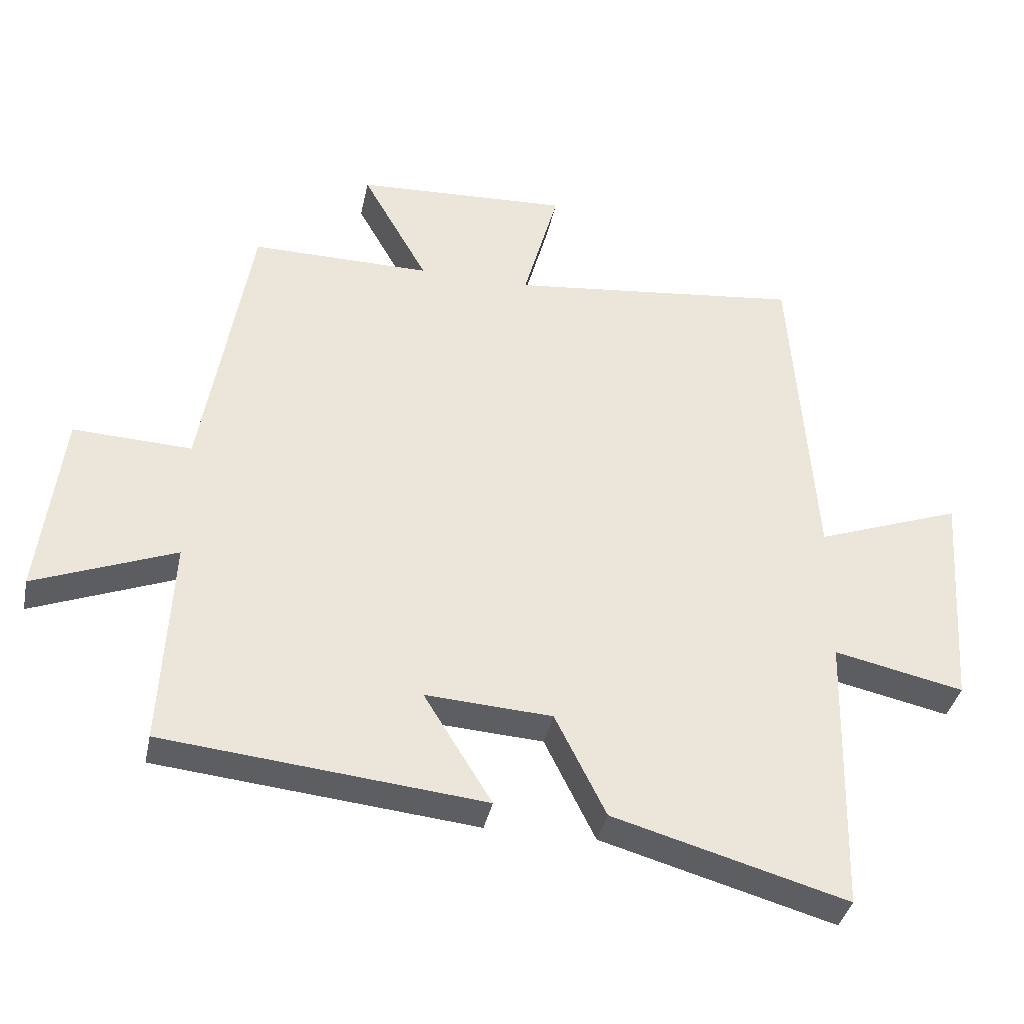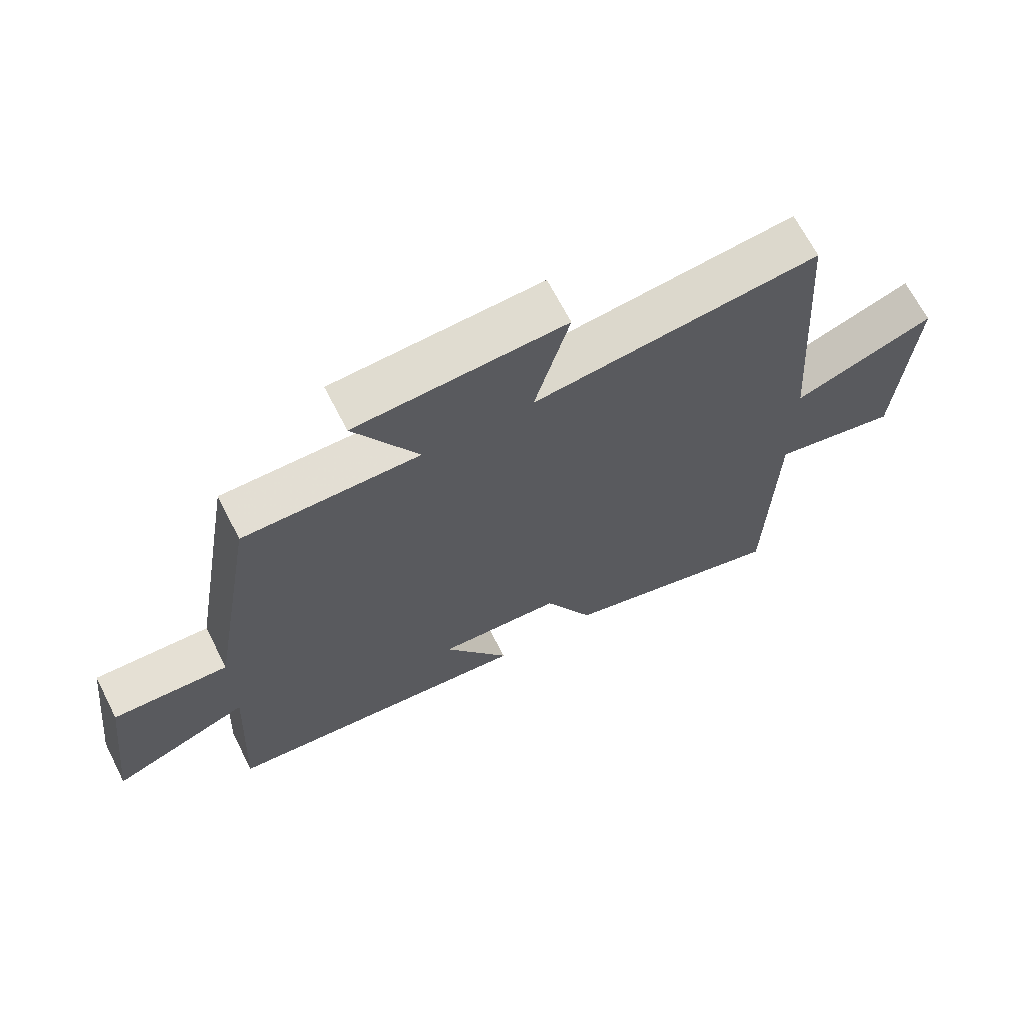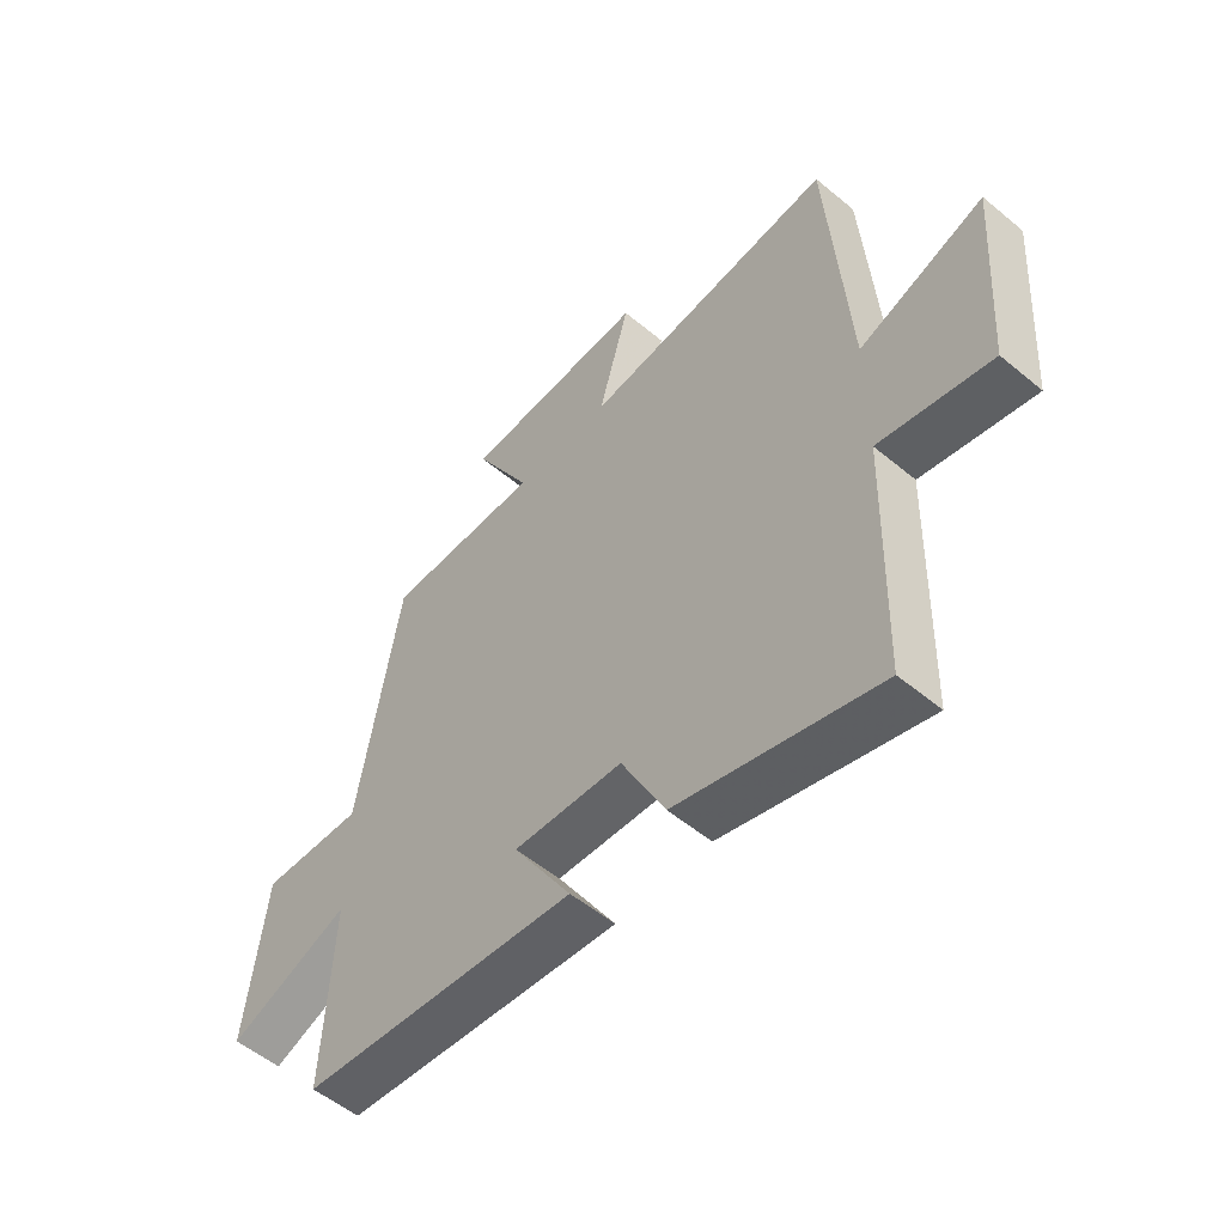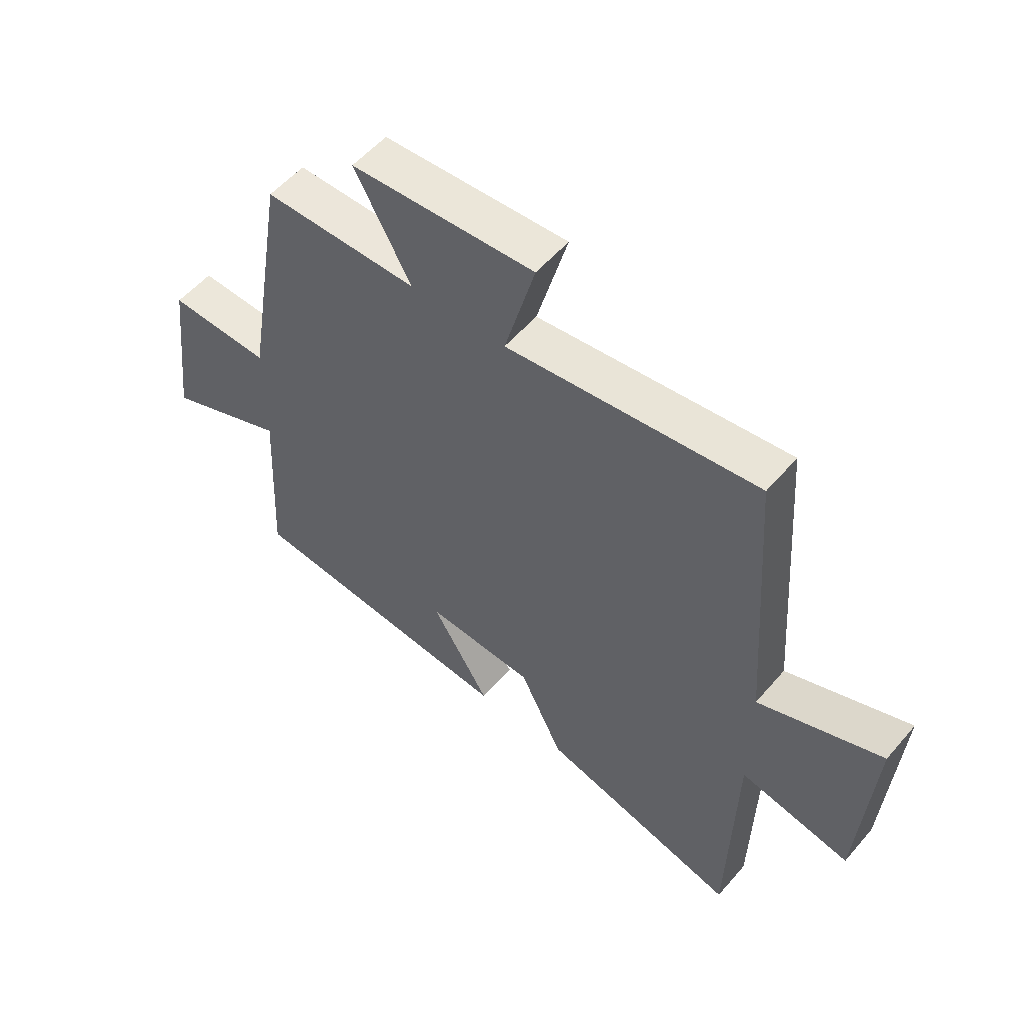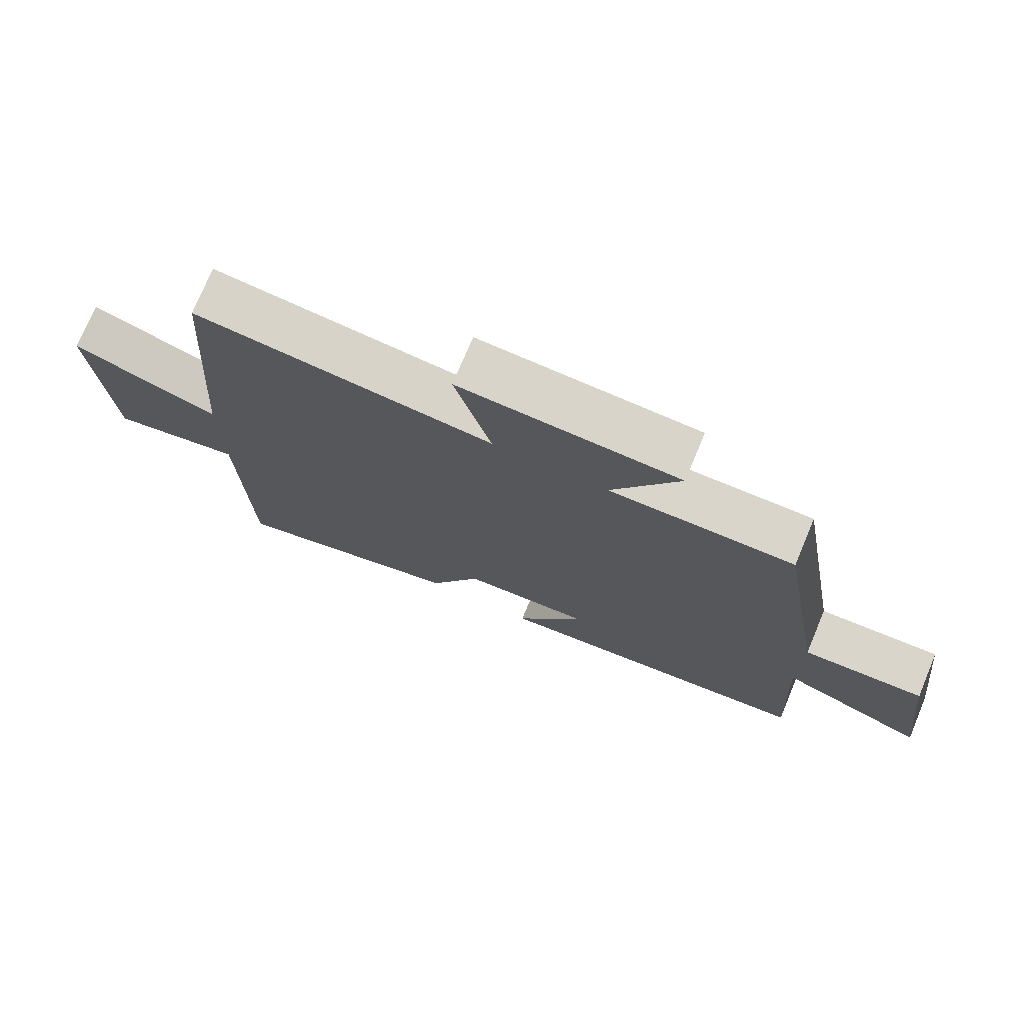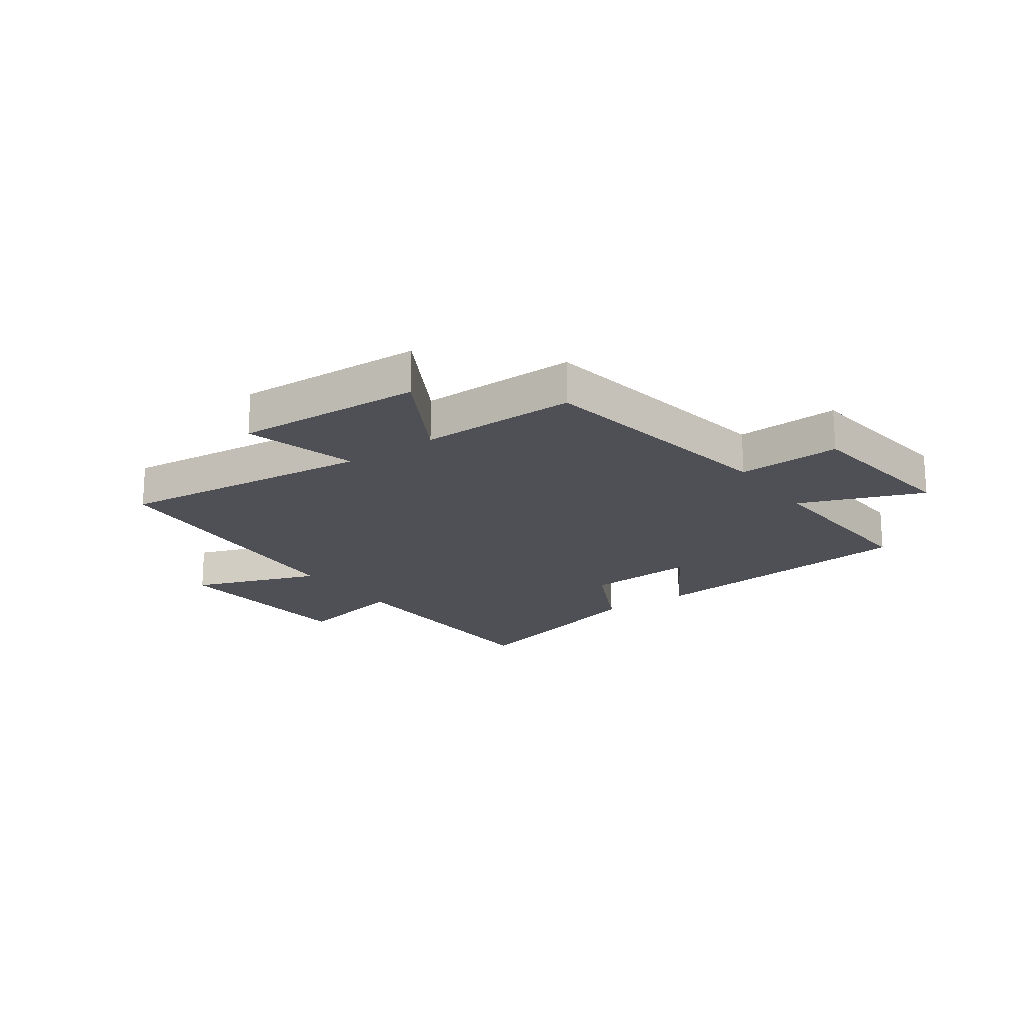
<metadata>
{"format":"obj","ext":"obj","renderer":"f3d","projection":"perspective","resolution":1024,"background":"white","views":[{"elev":-37.6,"azim":168.4,"up":"+Z"},{"elev":67.5,"azim":152.9,"up":"+Z"},{"elev":-54.2,"azim":-131.4,"up":"+Z"},{"elev":54.7,"azim":-140.3,"up":"+Z"},{"elev":74.7,"azim":22.7,"up":"+Z"},{"elev":-19.4,"azim":35.5,"up":"+Y"}]}
</metadata>
<code>
v 0.516 0.07 -0.451
v 0.031 0.07 -0.5
v 0.134 0.07 -0.332
v -0.058 0.07 -0.344
v -0.135 0.07 -0.5
v -0.489 0.07 -0.6
v -0.5 0.07 -0.171
v -0.697 0.07 -0.214
v -0.721 0.07 0.13
v -0.5 0.07 0.049
v -0.465 0.07 0.55
v -0.019 0.07 0.5
v -0.073 0.07 0.696
v 0.253 0.07 0.68
v 0.153 0.07 0.5
v 0.427 0.07 0.502
v 0.5 0.07 0.065
v 0.68 0.07 0.073
v 0.714 0.07 -0.215
v 0.5 0.07 -0.131
v 0.516 0 -0.451
v 0.031 0 -0.5
v 0.134 0 -0.332
v -0.058 0 -0.344
v -0.135 0 -0.5
v -0.489 0 -0.6
v -0.5 0 -0.171
v -0.697 0 -0.214
v -0.721 0 0.13
v -0.5 0 0.049
v -0.465 0 0.55
v -0.019 0 0.5
v -0.073 0 0.696
v 0.253 0 0.68
v 0.153 0 0.5
v 0.427 0 0.502
v 0.5 0 0.065
v 0.68 0 0.073
v 0.714 0 -0.215
v 0.5 0 -0.131
f 17 18 19 20
f 15 16 17 20
f 15 20 1
f 12 13 14 15
f 12 15 1
f 10 11 12 1
f 7 8 9 10
f 6 7 10
f 5 6 10
f 4 5 10
f 3 4 10
f 3 10 1
f 1 2 3
f 40 39 38 37
f 40 37 36 35
f 21 40 35
f 35 34 33 32
f 21 35 32
f 21 32 31 30
f 30 29 28 27
f 30 27 26
f 30 26 25
f 30 25 24
f 30 24 23
f 21 30 23
f 23 22 21
f 1 21 22 2
f 2 22 23 3
f 3 23 24 4
f 4 24 25 5
f 5 25 26 6
f 6 26 27 7
f 7 27 28 8
f 8 28 29 9
f 9 29 30 10
f 10 30 31 11
f 11 31 32 12
f 12 32 33 13
f 13 33 34 14
f 14 34 35 15
f 15 35 36 16
f 16 36 37 17
f 17 37 38 18
f 18 38 39 19
f 19 39 40 20
f 20 40 21 1

</code>
